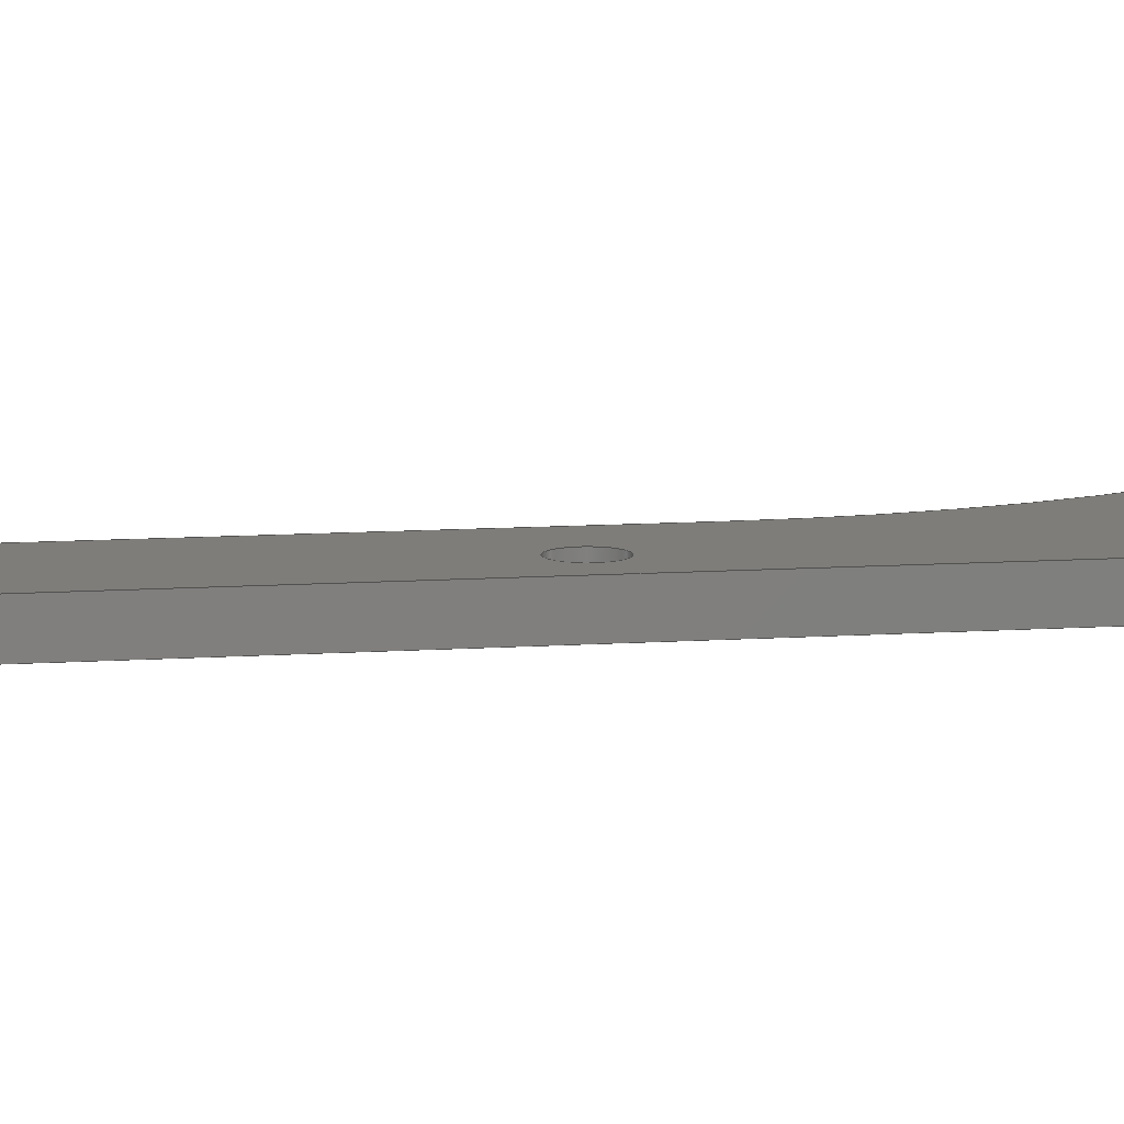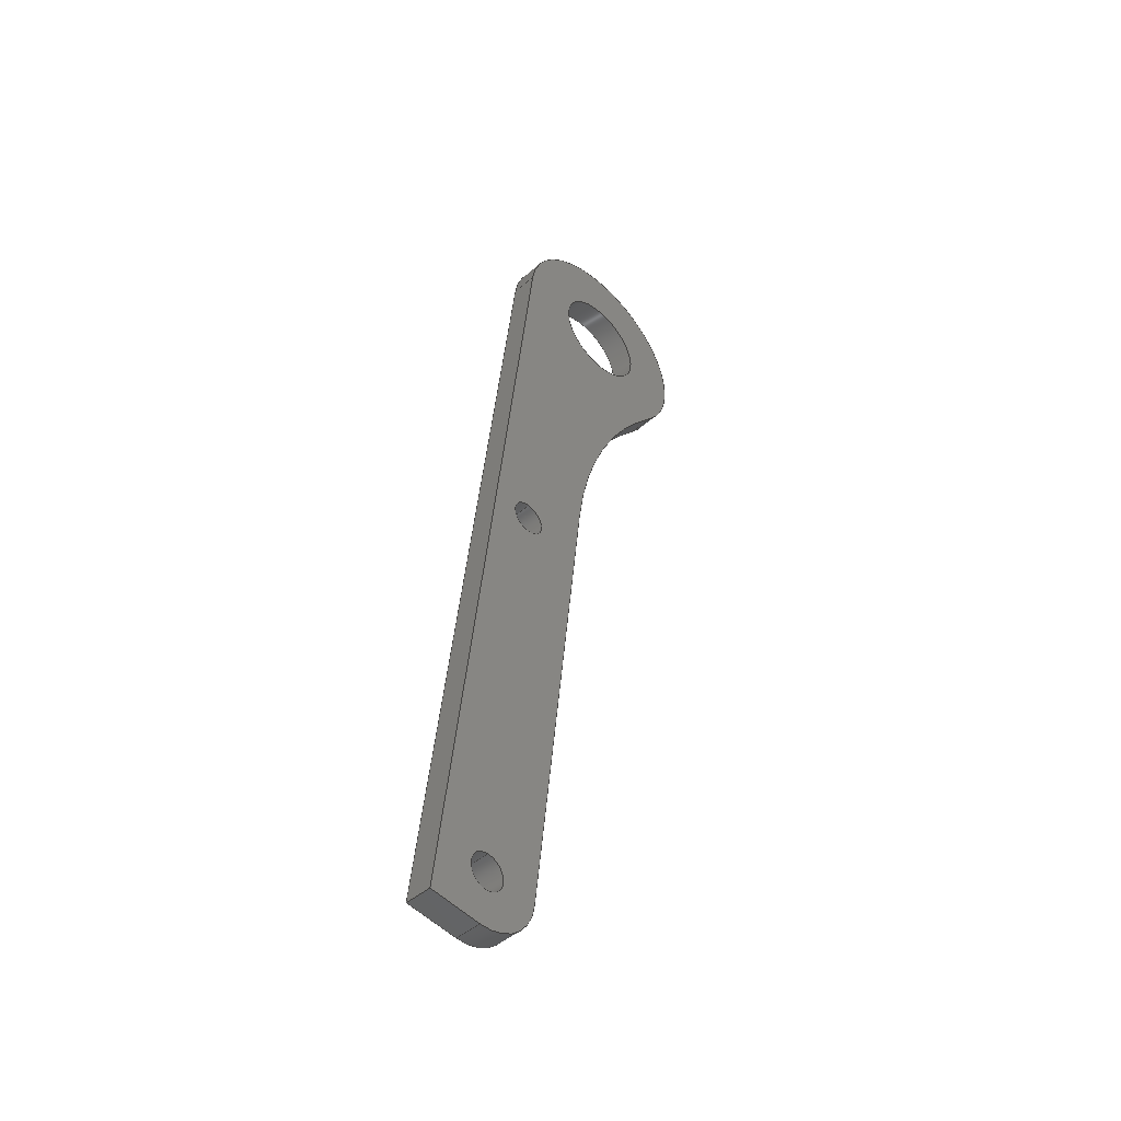
<metadata>
{"format":"step","ext":"step","renderer":"f3d","projection":"perspective","resolution":1024,"background":"white","views":[{"elev":10.4,"azim":-93.4,"up":"+Y"},{"elev":-45.8,"azim":-45.4,"up":"+Z"}]}
</metadata>
<code>
ISO-10303-21;
DATA;
#1=MECHANICAL_DESIGN_GEOMETRIC_PRESENTATION_REPRESENTATION('',(#4),#363);
#2=SHAPE_REPRESENTATION_RELATIONSHIP('SRR','None',#370,#3);
#3=ADVANCED_BREP_SHAPE_REPRESENTATION('',(#5),#362);
#4=STYLED_ITEM('',(#380),#5);
#5=MANIFOLD_SOLID_BREP('Body1',#203);
#6=FACE_BOUND('',#38,.T.);
#7=FACE_BOUND('',#39,.T.);
#8=FACE_BOUND('',#40,.T.);
#9=FACE_BOUND('',#42,.T.);
#10=FACE_BOUND('',#43,.T.);
#11=FACE_BOUND('',#44,.T.);
#12=PLANE('',#223);
#13=PLANE('',#227);
#14=PLANE('',#237);
#15=PLANE('',#238);
#16=PLANE('',#239);
#17=FACE_OUTER_BOUND('',#28,.T.);
#18=FACE_OUTER_BOUND('',#29,.T.);
#19=FACE_OUTER_BOUND('',#30,.T.);
#20=FACE_OUTER_BOUND('',#31,.T.);
#21=FACE_OUTER_BOUND('',#32,.T.);
#22=FACE_OUTER_BOUND('',#33,.T.);
#23=FACE_OUTER_BOUND('',#34,.T.);
#24=FACE_OUTER_BOUND('',#35,.T.);
#25=FACE_OUTER_BOUND('',#36,.T.);
#26=FACE_OUTER_BOUND('',#37,.T.);
#27=FACE_OUTER_BOUND('',#41,.T.);
#28=EDGE_LOOP('',(#132,#133,#134,#135));
#29=EDGE_LOOP('',(#136,#137,#138,#139));
#30=EDGE_LOOP('',(#140,#141,#142,#143));
#31=EDGE_LOOP('',(#144,#145,#146,#147));
#32=EDGE_LOOP('',(#148,#149,#150,#151));
#33=EDGE_LOOP('',(#152,#153,#154,#155));
#34=EDGE_LOOP('',(#156,#157,#158,#159));
#35=EDGE_LOOP('',(#160,#161,#162,#163));
#36=EDGE_LOOP('',(#164,#165,#166,#167));
#37=EDGE_LOOP('',(#168,#169,#170,#171,#172,#173));
#38=EDGE_LOOP('',(#174));
#39=EDGE_LOOP('',(#175));
#40=EDGE_LOOP('',(#176));
#41=EDGE_LOOP('',(#177,#178,#179,#180,#181,#182));
#42=EDGE_LOOP('',(#183));
#43=EDGE_LOOP('',(#184));
#44=EDGE_LOOP('',(#185));
#45=LINE('',#308,#60);
#46=LINE('',#314,#61);
#47=LINE('',#319,#62);
#48=LINE('',#321,#63);
#49=LINE('',#323,#64);
#50=LINE('',#324,#65);
#51=LINE('',#329,#66);
#52=LINE('',#333,#67);
#53=LINE('',#335,#68);
#54=LINE('',#336,#69);
#55=LINE('',#341,#70);
#56=LINE('',#347,#71);
#57=LINE('',#353,#72);
#58=LINE('',#356,#73);
#59=LINE('',#357,#74);
#60=VECTOR('',#246,2.146);
#61=VECTOR('',#253,2.146);
#62=VECTOR('',#258,10);
#63=VECTOR('',#259,10);
#64=VECTOR('',#260,10);
#65=VECTOR('',#261,10);
#66=VECTOR('',#266,10);
#67=VECTOR('',#271,10);
#68=VECTOR('',#272,10);
#69=VECTOR('',#273,10);
#70=VECTOR('',#278,6);
#71=VECTOR('',#285,10);
#72=VECTOR('',#292,10);
#73=VECTOR('',#297,10);
#74=VECTOR('',#298,10);
#75=CIRCLE('',#218,2.146);
#76=CIRCLE('',#219,2.146);
#77=CIRCLE('',#221,2.146);
#78=CIRCLE('',#222,2.146);
#79=CIRCLE('',#225,6.35);
#80=CIRCLE('',#226,6.35);
#81=CIRCLE('',#229,6);
#82=CIRCLE('',#230,6);
#83=CIRCLE('',#232,50.8);
#84=CIRCLE('',#233,50.8);
#85=CIRCLE('',#235,12.7);
#86=CIRCLE('',#236,12.7);
#87=VERTEX_POINT('',#305);
#88=VERTEX_POINT('',#307);
#89=VERTEX_POINT('',#311);
#90=VERTEX_POINT('',#313);
#91=VERTEX_POINT('',#317);
#92=VERTEX_POINT('',#318);
#93=VERTEX_POINT('',#320);
#94=VERTEX_POINT('',#322);
#95=VERTEX_POINT('',#326);
#96=VERTEX_POINT('',#328);
#97=VERTEX_POINT('',#332);
#98=VERTEX_POINT('',#334);
#99=VERTEX_POINT('',#338);
#100=VERTEX_POINT('',#340);
#101=VERTEX_POINT('',#344);
#102=VERTEX_POINT('',#346);
#103=VERTEX_POINT('',#350);
#104=VERTEX_POINT('',#352);
#105=EDGE_CURVE('',#87,#87,#75,.T.);
#106=EDGE_CURVE('',#87,#88,#45,.T.);
#107=EDGE_CURVE('',#88,#88,#76,.T.);
#108=EDGE_CURVE('',#89,#89,#77,.T.);
#109=EDGE_CURVE('',#89,#90,#46,.T.);
#110=EDGE_CURVE('',#90,#90,#78,.T.);
#111=EDGE_CURVE('',#91,#92,#47,.T.);
#112=EDGE_CURVE('',#93,#91,#48,.T.);
#113=EDGE_CURVE('',#93,#94,#49,.T.);
#114=EDGE_CURVE('',#94,#92,#50,.T.);
#115=EDGE_CURVE('',#95,#91,#79,.T.);
#116=EDGE_CURVE('',#96,#95,#51,.T.);
#117=EDGE_CURVE('',#93,#96,#80,.T.);
#118=EDGE_CURVE('',#97,#95,#52,.T.);
#119=EDGE_CURVE('',#98,#97,#53,.T.);
#120=EDGE_CURVE('',#96,#98,#54,.T.);
#121=EDGE_CURVE('',#99,#99,#81,.T.);
#122=EDGE_CURVE('',#99,#100,#55,.T.);
#123=EDGE_CURVE('',#100,#100,#82,.T.);
#124=EDGE_CURVE('',#101,#97,#83,.T.);
#125=EDGE_CURVE('',#102,#101,#56,.T.);
#126=EDGE_CURVE('',#102,#98,#84,.T.);
#127=EDGE_CURVE('',#103,#101,#85,.T.);
#128=EDGE_CURVE('',#104,#103,#57,.T.);
#129=EDGE_CURVE('',#102,#104,#86,.T.);
#130=EDGE_CURVE('',#92,#103,#58,.T.);
#131=EDGE_CURVE('',#94,#104,#59,.T.);
#132=ORIENTED_EDGE('',*,*,#105,.F.);
#133=ORIENTED_EDGE('',*,*,#106,.T.);
#134=ORIENTED_EDGE('',*,*,#107,.F.);
#135=ORIENTED_EDGE('',*,*,#106,.F.);
#136=ORIENTED_EDGE('',*,*,#108,.F.);
#137=ORIENTED_EDGE('',*,*,#109,.T.);
#138=ORIENTED_EDGE('',*,*,#110,.F.);
#139=ORIENTED_EDGE('',*,*,#109,.F.);
#140=ORIENTED_EDGE('',*,*,#111,.F.);
#141=ORIENTED_EDGE('',*,*,#112,.F.);
#142=ORIENTED_EDGE('',*,*,#113,.T.);
#143=ORIENTED_EDGE('',*,*,#114,.T.);
#144=ORIENTED_EDGE('',*,*,#115,.F.);
#145=ORIENTED_EDGE('',*,*,#116,.F.);
#146=ORIENTED_EDGE('',*,*,#117,.F.);
#147=ORIENTED_EDGE('',*,*,#112,.T.);
#148=ORIENTED_EDGE('',*,*,#118,.F.);
#149=ORIENTED_EDGE('',*,*,#119,.F.);
#150=ORIENTED_EDGE('',*,*,#120,.F.);
#151=ORIENTED_EDGE('',*,*,#116,.T.);
#152=ORIENTED_EDGE('',*,*,#121,.F.);
#153=ORIENTED_EDGE('',*,*,#122,.T.);
#154=ORIENTED_EDGE('',*,*,#123,.F.);
#155=ORIENTED_EDGE('',*,*,#122,.F.);
#156=ORIENTED_EDGE('',*,*,#124,.F.);
#157=ORIENTED_EDGE('',*,*,#125,.F.);
#158=ORIENTED_EDGE('',*,*,#126,.T.);
#159=ORIENTED_EDGE('',*,*,#119,.T.);
#160=ORIENTED_EDGE('',*,*,#127,.F.);
#161=ORIENTED_EDGE('',*,*,#128,.F.);
#162=ORIENTED_EDGE('',*,*,#129,.F.);
#163=ORIENTED_EDGE('',*,*,#125,.T.);
#164=ORIENTED_EDGE('',*,*,#130,.F.);
#165=ORIENTED_EDGE('',*,*,#114,.F.);
#166=ORIENTED_EDGE('',*,*,#131,.T.);
#167=ORIENTED_EDGE('',*,*,#128,.T.);
#168=ORIENTED_EDGE('',*,*,#117,.T.);
#169=ORIENTED_EDGE('',*,*,#120,.T.);
#170=ORIENTED_EDGE('',*,*,#126,.F.);
#171=ORIENTED_EDGE('',*,*,#129,.T.);
#172=ORIENTED_EDGE('',*,*,#131,.F.);
#173=ORIENTED_EDGE('',*,*,#113,.F.);
#174=ORIENTED_EDGE('',*,*,#105,.T.);
#175=ORIENTED_EDGE('',*,*,#108,.T.);
#176=ORIENTED_EDGE('',*,*,#123,.T.);
#177=ORIENTED_EDGE('',*,*,#118,.T.);
#178=ORIENTED_EDGE('',*,*,#115,.T.);
#179=ORIENTED_EDGE('',*,*,#111,.T.);
#180=ORIENTED_EDGE('',*,*,#130,.T.);
#181=ORIENTED_EDGE('',*,*,#127,.T.);
#182=ORIENTED_EDGE('',*,*,#124,.T.);
#183=ORIENTED_EDGE('',*,*,#107,.T.);
#184=ORIENTED_EDGE('',*,*,#110,.T.);
#185=ORIENTED_EDGE('',*,*,#121,.T.);
#186=CYLINDRICAL_SURFACE('',#217,2.146);
#187=CYLINDRICAL_SURFACE('',#220,2.146);
#188=CYLINDRICAL_SURFACE('',#224,6.35);
#189=CYLINDRICAL_SURFACE('',#228,6);
#190=CYLINDRICAL_SURFACE('',#231,50.8);
#191=CYLINDRICAL_SURFACE('',#234,12.7);
#192=ADVANCED_FACE('',(#17),#186,.F.);
#193=ADVANCED_FACE('',(#18),#187,.F.);
#194=ADVANCED_FACE('',(#19),#12,.T.);
#195=ADVANCED_FACE('',(#20),#188,.T.);
#196=ADVANCED_FACE('',(#21),#13,.T.);
#197=ADVANCED_FACE('',(#22),#189,.F.);
#198=ADVANCED_FACE('',(#23),#190,.F.);
#199=ADVANCED_FACE('',(#24),#191,.T.);
#200=ADVANCED_FACE('',(#25),#14,.T.);
#201=ADVANCED_FACE('',(#26,#6,#7,#8),#15,.T.);
#202=ADVANCED_FACE('',(#27,#9,#10,#11),#16,.F.);
#203=CLOSED_SHELL('',(#192,#193,#194,#195,#196,#197,#198,#199,#200,#201,
#202));
#204=DERIVED_UNIT_ELEMENT(#206,1);
#205=DERIVED_UNIT_ELEMENT(#365,-3);
#206=(
MASS_UNIT()
NAMED_UNIT(*)
SI_UNIT(.KILO.,.GRAM.)
);
#207=DERIVED_UNIT((#204,#205));
#208=MEASURE_REPRESENTATION_ITEM('density measure',
POSITIVE_RATIO_MEASURE(1060),#207);
#209=PROPERTY_DEFINITION_REPRESENTATION(#214,#211);
#210=PROPERTY_DEFINITION_REPRESENTATION(#215,#212);
#211=REPRESENTATION('material name',(#213),#362);
#212=REPRESENTATION('density',(#208),#362);
#213=DESCRIPTIVE_REPRESENTATION_ITEM('ABS Plastic','ABS Plastic');
#214=PROPERTY_DEFINITION('material property','material name',#372);
#215=PROPERTY_DEFINITION('material property','density of part',#372);
#216=AXIS2_PLACEMENT_3D('',#303,#240,#241);
#217=AXIS2_PLACEMENT_3D('',#304,#242,#243);
#218=AXIS2_PLACEMENT_3D('',#306,#244,#245);
#219=AXIS2_PLACEMENT_3D('',#309,#247,#248);
#220=AXIS2_PLACEMENT_3D('',#310,#249,#250);
#221=AXIS2_PLACEMENT_3D('',#312,#251,#252);
#222=AXIS2_PLACEMENT_3D('',#315,#254,#255);
#223=AXIS2_PLACEMENT_3D('',#316,#256,#257);
#224=AXIS2_PLACEMENT_3D('',#325,#262,#263);
#225=AXIS2_PLACEMENT_3D('',#327,#264,#265);
#226=AXIS2_PLACEMENT_3D('',#330,#267,#268);
#227=AXIS2_PLACEMENT_3D('',#331,#269,#270);
#228=AXIS2_PLACEMENT_3D('',#337,#274,#275);
#229=AXIS2_PLACEMENT_3D('',#339,#276,#277);
#230=AXIS2_PLACEMENT_3D('',#342,#279,#280);
#231=AXIS2_PLACEMENT_3D('',#343,#281,#282);
#232=AXIS2_PLACEMENT_3D('',#345,#283,#284);
#233=AXIS2_PLACEMENT_3D('',#348,#286,#287);
#234=AXIS2_PLACEMENT_3D('',#349,#288,#289);
#235=AXIS2_PLACEMENT_3D('',#351,#290,#291);
#236=AXIS2_PLACEMENT_3D('',#354,#293,#294);
#237=AXIS2_PLACEMENT_3D('',#355,#295,#296);
#238=AXIS2_PLACEMENT_3D('',#358,#299,#300);
#239=AXIS2_PLACEMENT_3D('',#359,#301,#302);
#240=DIRECTION('axis',(0,0,1));
#241=DIRECTION('refdir',(1,0,0));
#242=DIRECTION('center_axis',(0,1,0));
#243=DIRECTION('ref_axis',(0,0,-1));
#244=DIRECTION('center_axis',(0,1,0));
#245=DIRECTION('ref_axis',(0,0,-1));
#246=DIRECTION('',(0,1,0));
#247=DIRECTION('center_axis',(0,-1,0));
#248=DIRECTION('ref_axis',(0,0,-1));
#249=DIRECTION('center_axis',(0,1,0));
#250=DIRECTION('ref_axis',(0,0,-1));
#251=DIRECTION('center_axis',(0,1,0));
#252=DIRECTION('ref_axis',(0,0,-1));
#253=DIRECTION('',(0,1,0));
#254=DIRECTION('center_axis',(0,-1,0));
#255=DIRECTION('ref_axis',(0,0,-1));
#256=DIRECTION('center_axis',(-0.1119,0,-0.9937));
#257=DIRECTION('ref_axis',(-0.9937,0,0.1119));
#258=DIRECTION('',(-0.9937,0,0.1119));
#259=DIRECTION('',(0,1,0));
#260=DIRECTION('',(-0.9937,0,0.1119));
#261=DIRECTION('',(0,1,0));
#262=DIRECTION('center_axis',(0,1,0));
#263=DIRECTION('ref_axis',(-0.1119,0,-0.9937));
#264=DIRECTION('center_axis',(0,1,0));
#265=DIRECTION('ref_axis',(-0.1119,0,-0.9937));
#266=DIRECTION('',(0,1,0));
#267=DIRECTION('center_axis',(0,-1,0));
#268=DIRECTION('ref_axis',(-0.1119,0,-0.9937));
#269=DIRECTION('center_axis',(0.9937,0,-0.1119));
#270=DIRECTION('ref_axis',(-0.1119,0,-0.9937));
#271=DIRECTION('',(-0.1119,0,-0.9937));
#272=DIRECTION('',(0,1,0));
#273=DIRECTION('',(0.1119,0,0.9937));
#274=DIRECTION('center_axis',(0,1,0));
#275=DIRECTION('ref_axis',(1,0,0));
#276=DIRECTION('center_axis',(0,-1,0));
#277=DIRECTION('ref_axis',(1,0,0));
#278=DIRECTION('',(0,-1,0));
#279=DIRECTION('center_axis',(0,1,0));
#280=DIRECTION('ref_axis',(1,0,0));
#281=DIRECTION('center_axis',(0,1,0));
#282=DIRECTION('ref_axis',(-0.7279,0,0.6857));
#283=DIRECTION('center_axis',(0,-1,0));
#284=DIRECTION('ref_axis',(-0.7279,0,0.6857));
#285=DIRECTION('',(0,1,0));
#286=DIRECTION('center_axis',(0,-1,0));
#287=DIRECTION('ref_axis',(-0.7279,0,0.6857));
#288=DIRECTION('center_axis',(0,1,0));
#289=DIRECTION('ref_axis',(0.4204,0,0.9074));
#290=DIRECTION('center_axis',(0,1,0));
#291=DIRECTION('ref_axis',(0.7279,0,-0.6857));
#292=DIRECTION('',(0,1,0));
#293=DIRECTION('center_axis',(0,-1,0));
#294=DIRECTION('ref_axis',(0.7279,0,-0.6857));
#295=DIRECTION('center_axis',(-0.9937,0,0.1119));
#296=DIRECTION('ref_axis',(0.1119,0,0.9937));
#297=DIRECTION('',(0.1119,0,0.9937));
#298=DIRECTION('',(0.1119,0,0.9937));
#299=DIRECTION('center_axis',(0,-1,0));
#300=DIRECTION('ref_axis',(1,0,0));
#301=DIRECTION('center_axis',(0,-1,0));
#302=DIRECTION('ref_axis',(0,0,-1));
#303=CARTESIAN_POINT('',(0,0,0));
#304=CARTESIAN_POINT('Origin',(-12.7,-2.6,108.6));
#305=CARTESIAN_POINT('',(-12.7,-13.18,110.8));
#306=CARTESIAN_POINT('Origin',(-12.7,-13.18,108.6));
#307=CARTESIAN_POINT('',(-12.7,-10,110.8));
#308=CARTESIAN_POINT('',(-12.7,-2.6,110.8));
#309=CARTESIAN_POINT('Origin',(-12.7,-10,108.6));
#310=CARTESIAN_POINT('Origin',(-17.34,-2.6,56.04));
#311=CARTESIAN_POINT('',(-17.34,-13.18,58.19));
#312=CARTESIAN_POINT('Origin',(-17.34,-13.18,56.04));
#313=CARTESIAN_POINT('',(-17.34,-10,58.19));
#314=CARTESIAN_POINT('',(-17.34,-2.6,58.19));
#315=CARTESIAN_POINT('Origin',(-17.34,-10,56.04));
#316=CARTESIAN_POINT('Origin',(-18.05,-13.18,49.73));
#317=CARTESIAN_POINT('',(-18.05,-10,49.73));
#318=CARTESIAN_POINT('',(-24.36,-10,50.44));
#319=CARTESIAN_POINT('',(-15.25,-10,49.41));
#320=CARTESIAN_POINT('',(-18.05,-13.18,49.73));
#321=CARTESIAN_POINT('',(-18.05,-13.18,49.73));
#322=CARTESIAN_POINT('',(-24.36,-13.18,50.44));
#323=CARTESIAN_POINT('',(-18.05,-13.18,49.73));
#324=CARTESIAN_POINT('',(-24.36,-13.18,50.44));
#325=CARTESIAN_POINT('Origin',(-17.34,-13.18,56.04));
#326=CARTESIAN_POINT('',(-11.03,-10,55.33));
#327=CARTESIAN_POINT('Origin',(-17.34,-10,56.04));
#328=CARTESIAN_POINT('',(-11.03,-13.18,55.33));
#329=CARTESIAN_POINT('',(-11.03,-13.18,55.33));
#330=CARTESIAN_POINT('Origin',(-17.34,-13.18,56.04));
#331=CARTESIAN_POINT('Origin',(-4.262,-13.18,115.5));
#332=CARTESIAN_POINT('',(-4.262,-10,115.5));
#333=CARTESIAN_POINT('',(-4.694,-10,111.6));
#334=CARTESIAN_POINT('',(-4.262,-13.18,115.5));
#335=CARTESIAN_POINT('',(-4.262,-13.18,115.5));
#336=CARTESIAN_POINT('',(-11.03,-13.18,55.33));
#337=CARTESIAN_POINT('Origin',(9.437e-15,-13.18,153.3));
#338=CARTESIAN_POINT('',(-6,-10,153.3));
#339=CARTESIAN_POINT('Origin',(9.437e-15,-10,153.3));
#340=CARTESIAN_POINT('',(-6,-13.18,153.3));
#341=CARTESIAN_POINT('',(-6,-13.18,153.3));
#342=CARTESIAN_POINT('Origin',(9.437e-15,-13.18,153.3));
#343=CARTESIAN_POINT('Origin',(46.22,-13.18,109.8));
#344=CARTESIAN_POINT('',(9.244,-10,144.6));
#345=CARTESIAN_POINT('Origin',(46.22,-10,109.8));
#346=CARTESIAN_POINT('',(9.244,-13.18,144.6));
#347=CARTESIAN_POINT('',(9.244,-13.18,144.6));
#348=CARTESIAN_POINT('Origin',(46.22,-13.18,109.8));
#349=CARTESIAN_POINT('Origin',(9.992e-15,-13.18,153.3));
#350=CARTESIAN_POINT('',(-12.62,-10,154.7));
#351=CARTESIAN_POINT('Origin',(9.992e-15,-10,153.3));
#352=CARTESIAN_POINT('',(-12.62,-13.18,154.7));
#353=CARTESIAN_POINT('',(-12.62,-13.18,154.7));
#354=CARTESIAN_POINT('Origin',(9.992e-15,-13.18,153.3));
#355=CARTESIAN_POINT('Origin',(-24.36,-13.18,50.44));
#356=CARTESIAN_POINT('',(-21.05,-10,79.82));
#357=CARTESIAN_POINT('',(-17.18,-13.18,114.2));
#358=CARTESIAN_POINT('Origin',(-5.83,-13.18,107.9));
#359=CARTESIAN_POINT('Origin',(-5.83,-10,107.9));
#360=UNCERTAINTY_MEASURE_WITH_UNIT(LENGTH_MEASURE(0.01),#364,
'DISTANCE_ACCURACY_VALUE',
'Maximum model space distance between geometric entities at asserted c
onnectivities');
#361=UNCERTAINTY_MEASURE_WITH_UNIT(LENGTH_MEASURE(0.01),#364,
'DISTANCE_ACCURACY_VALUE',
'Maximum model space distance between geometric entities at asserted c
onnectivities');
#362=(
GEOMETRIC_REPRESENTATION_CONTEXT(3)
GLOBAL_UNCERTAINTY_ASSIGNED_CONTEXT((#360))
GLOBAL_UNIT_ASSIGNED_CONTEXT((#364,#366,#367))
REPRESENTATION_CONTEXT('','3D')
);
#363=(
GEOMETRIC_REPRESENTATION_CONTEXT(3)
GLOBAL_UNCERTAINTY_ASSIGNED_CONTEXT((#361))
GLOBAL_UNIT_ASSIGNED_CONTEXT((#364,#366,#367))
REPRESENTATION_CONTEXT('','3D')
);
#364=(
LENGTH_UNIT()
NAMED_UNIT(*)
SI_UNIT(.MILLI.,.METRE.)
);
#365=(
LENGTH_UNIT()
NAMED_UNIT(*)
SI_UNIT($,.METRE.)
);
#366=(
NAMED_UNIT(*)
PLANE_ANGLE_UNIT()
SI_UNIT($,.RADIAN.)
);
#367=(
NAMED_UNIT(*)
SI_UNIT($,.STERADIAN.)
SOLID_ANGLE_UNIT()
);
#368=SHAPE_DEFINITION_REPRESENTATION(#369,#370);
#369=PRODUCT_DEFINITION_SHAPE('',$,#372);
#370=SHAPE_REPRESENTATION('',(#216),#362);
#371=PRODUCT_DEFINITION_CONTEXT('part definition',#376,'design');
#372=PRODUCT_DEFINITION('OH3A3-127',
'OH3A3-127 - SCISSOR ARM B LINK UPPER',#373,#371);
#373=PRODUCT_DEFINITION_FORMATION('',$,#378);
#374=PRODUCT_RELATED_PRODUCT_CATEGORY(
'OH3A3-127 - SCISSOR ARM B LINK UPPER',
'OH3A3-127 - SCISSOR ARM B LINK UPPER',(#378));
#375=APPLICATION_PROTOCOL_DEFINITION('international standard',
'automotive_design',2009,#376);
#376=APPLICATION_CONTEXT(
'Core Data for Automotive Mechanical Design Process');
#377=PRODUCT_CONTEXT('part definition',#376,'mechanical');
#378=PRODUCT('OH3A3-127','OH3A3-127 - SCISSOR ARM B LINK UPPER',
'SCISSOR ARM B LINK UPPER',(#377));
#379=PRESENTATION_STYLE_ASSIGNMENT((#381));
#380=PRESENTATION_STYLE_ASSIGNMENT((#382));
#381=SURFACE_STYLE_USAGE(.BOTH.,#383);
#382=SURFACE_STYLE_USAGE(.BOTH.,#384);
#383=SURFACE_SIDE_STYLE('',(#385));
#384=SURFACE_SIDE_STYLE('',(#386));
#385=SURFACE_STYLE_FILL_AREA(#387);
#386=SURFACE_STYLE_FILL_AREA(#388);
#387=FILL_AREA_STYLE('ABS (White)',(#389));
#388=FILL_AREA_STYLE('Aluminum - Satin',(#390));
#389=FILL_AREA_STYLE_COLOUR('ABS (White)',#391);
#390=FILL_AREA_STYLE_COLOUR('Aluminum - Satin',#392);
#391=COLOUR_RGB('ABS (White)',0.9647,0.9647,0.9529);
#392=COLOUR_RGB('Aluminum - Satin',0.9608,0.9608,0.9647);
ENDSEC;
END-ISO-10303-21;

</code>
